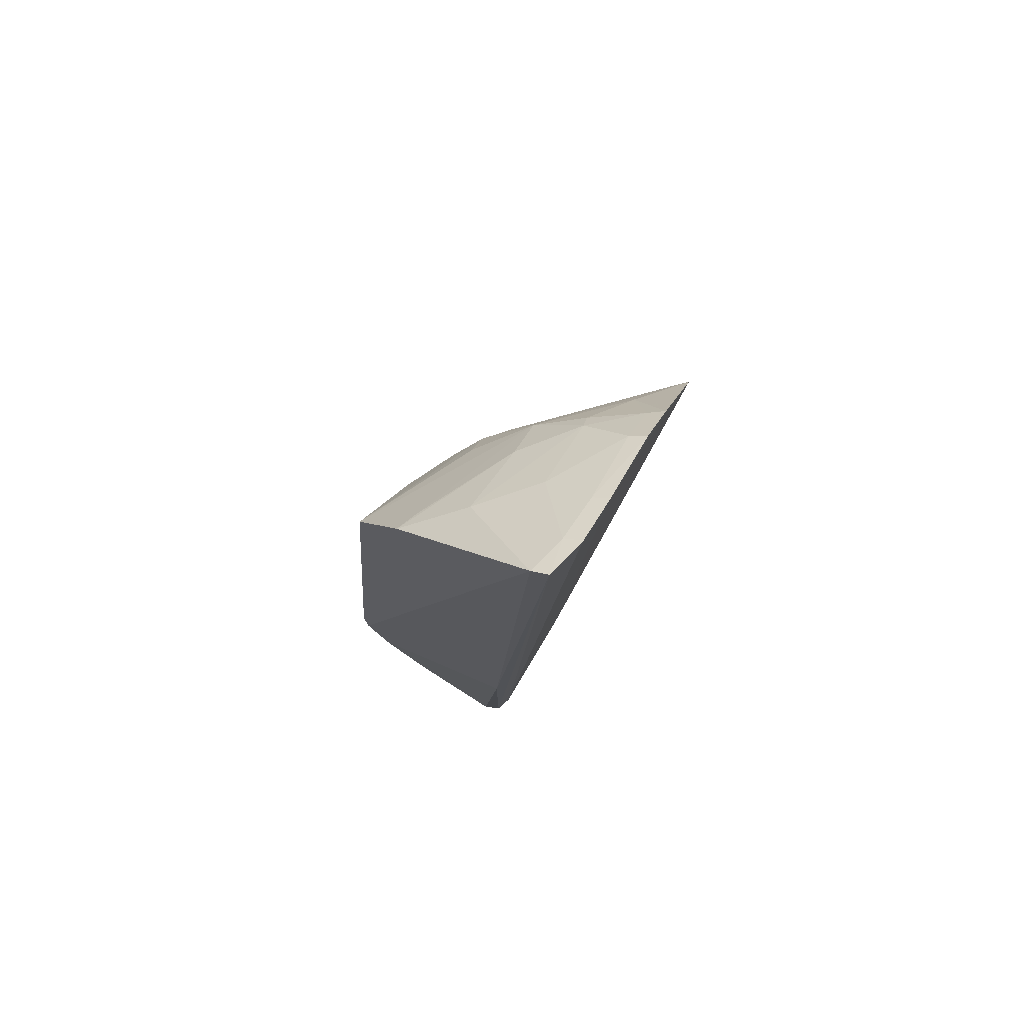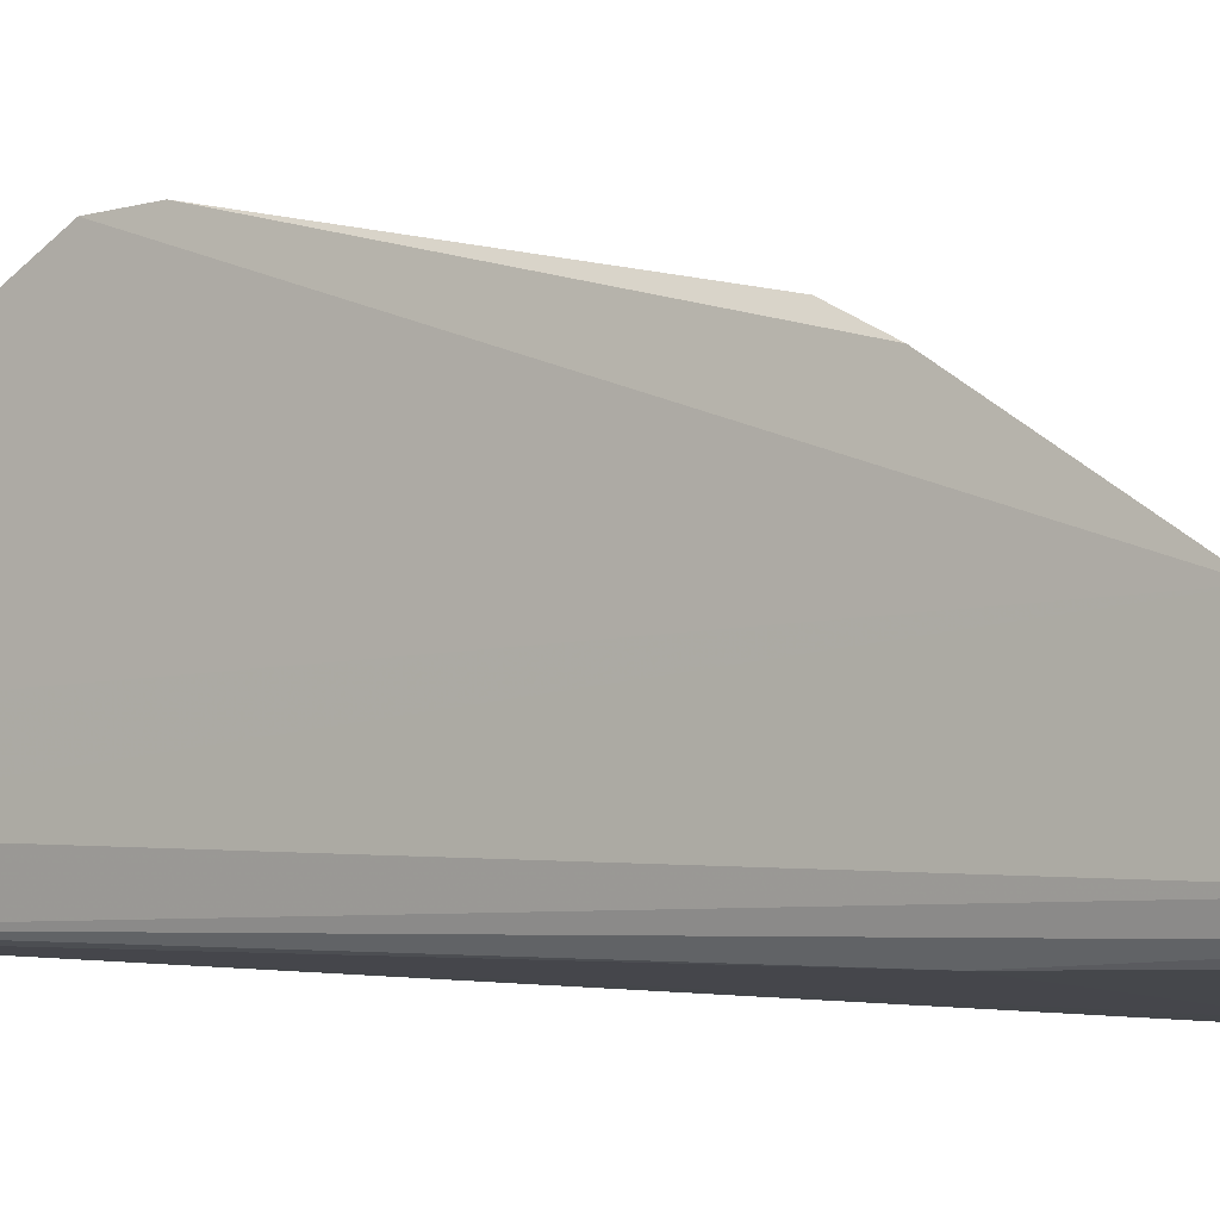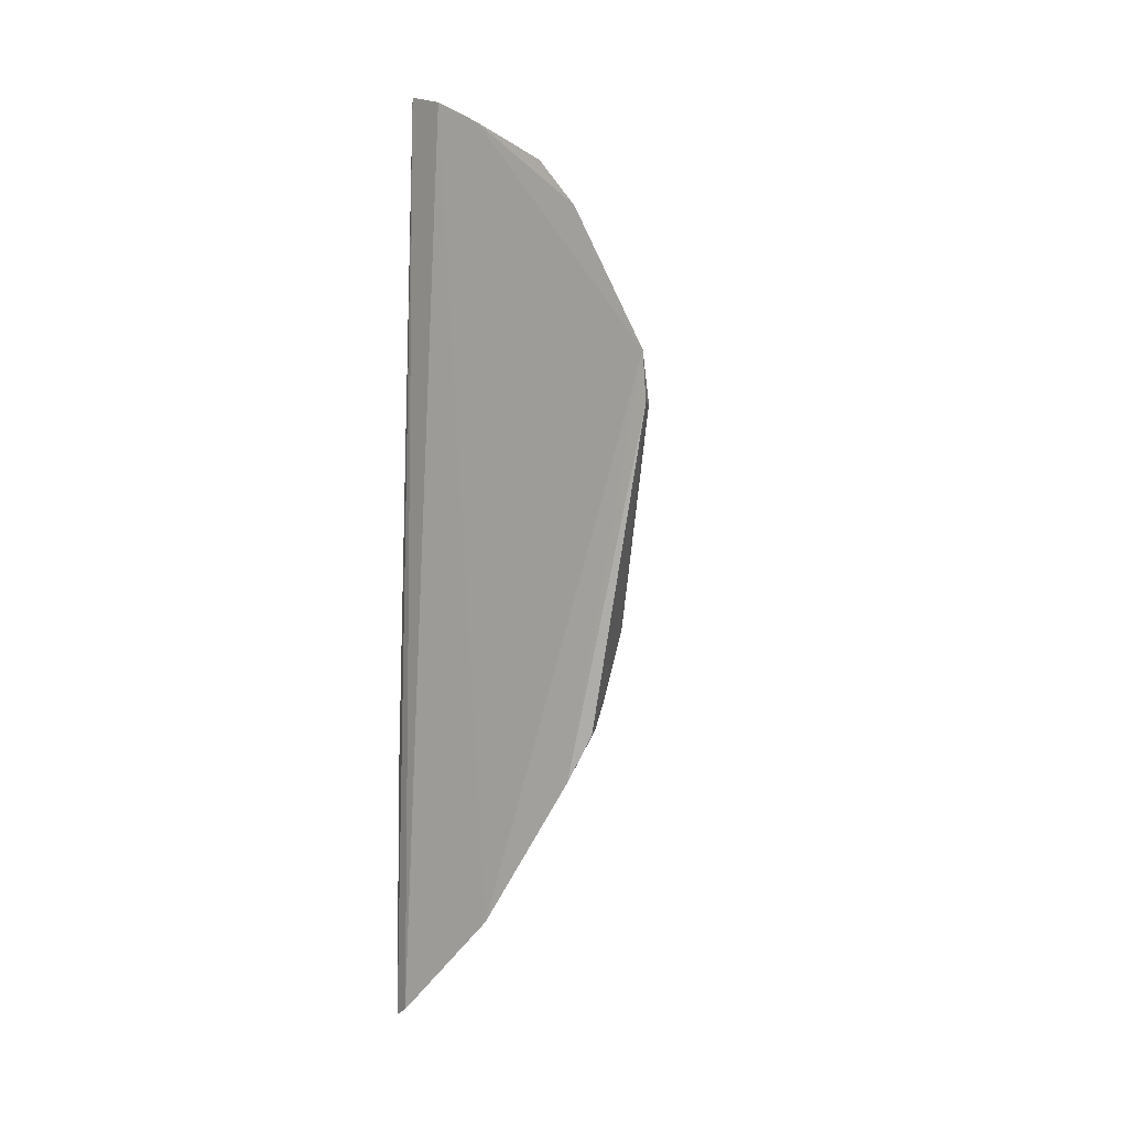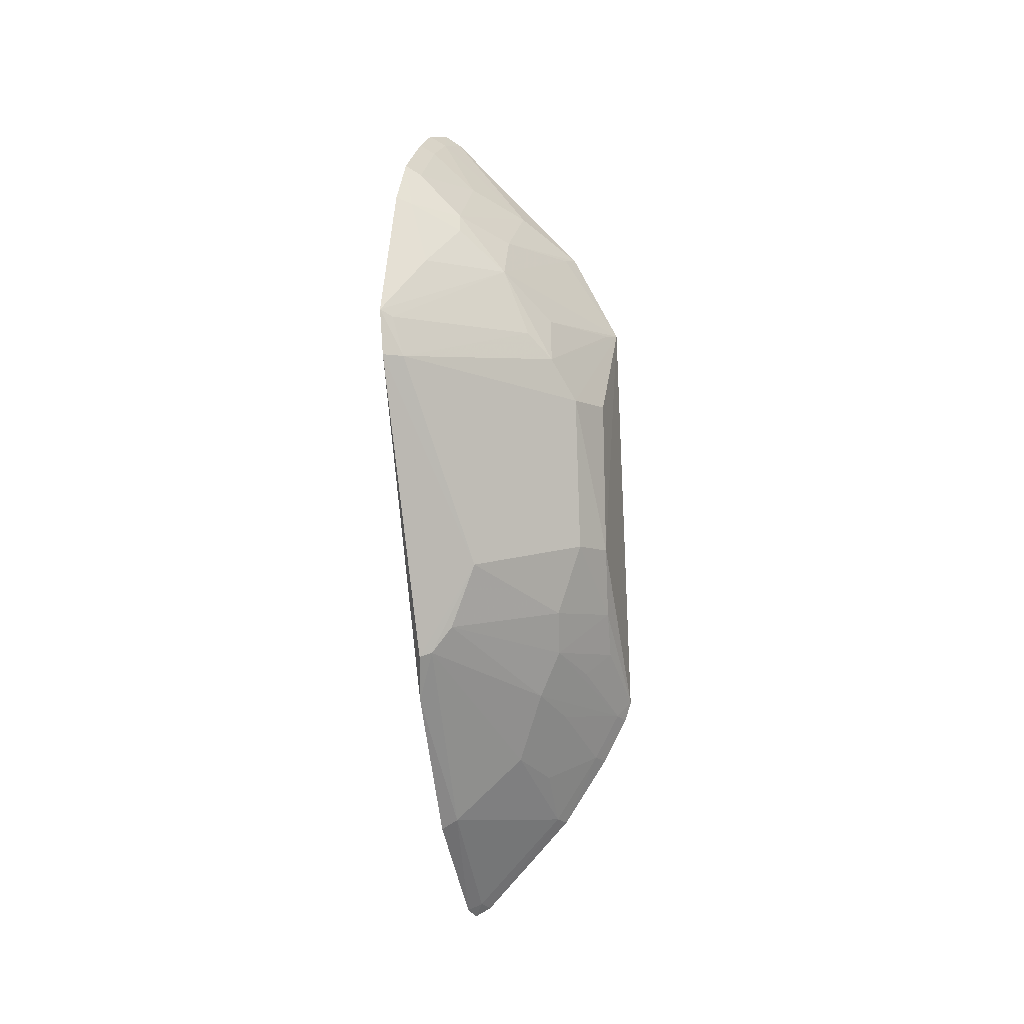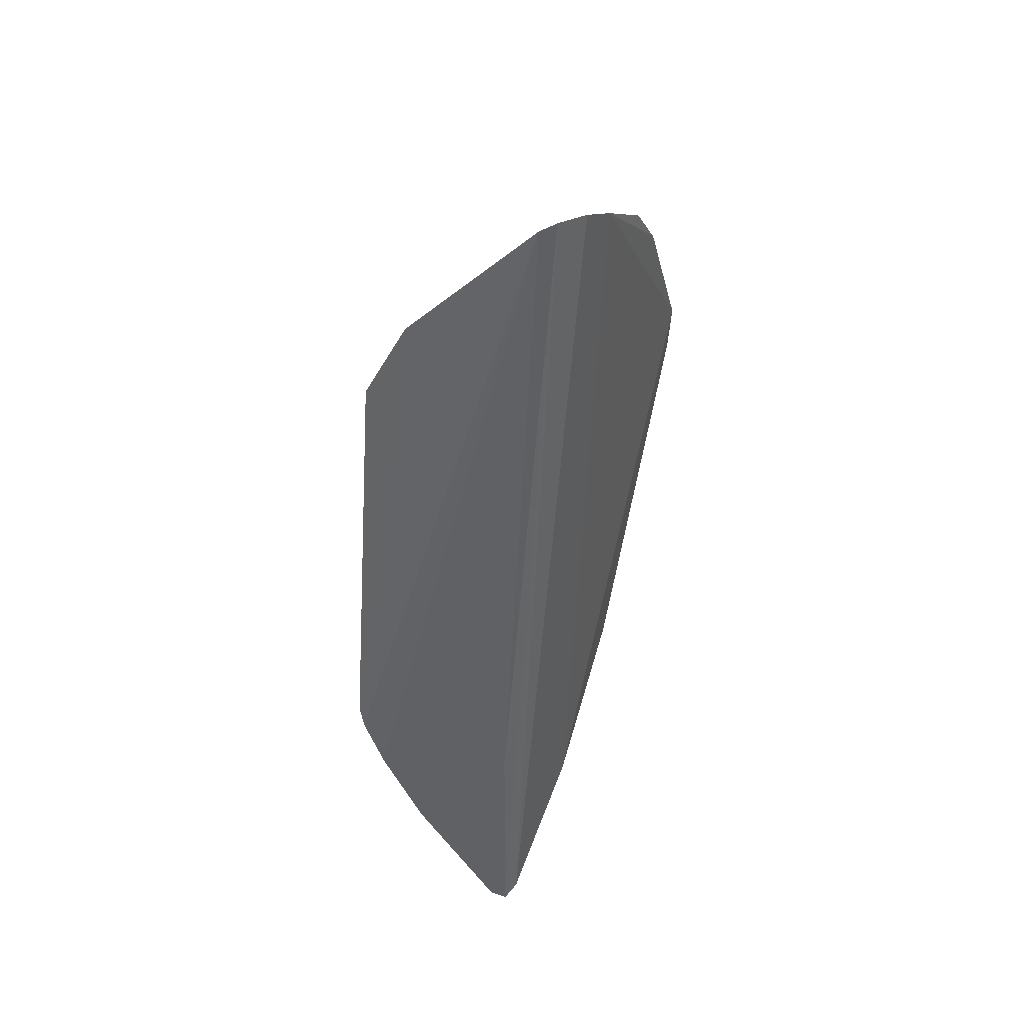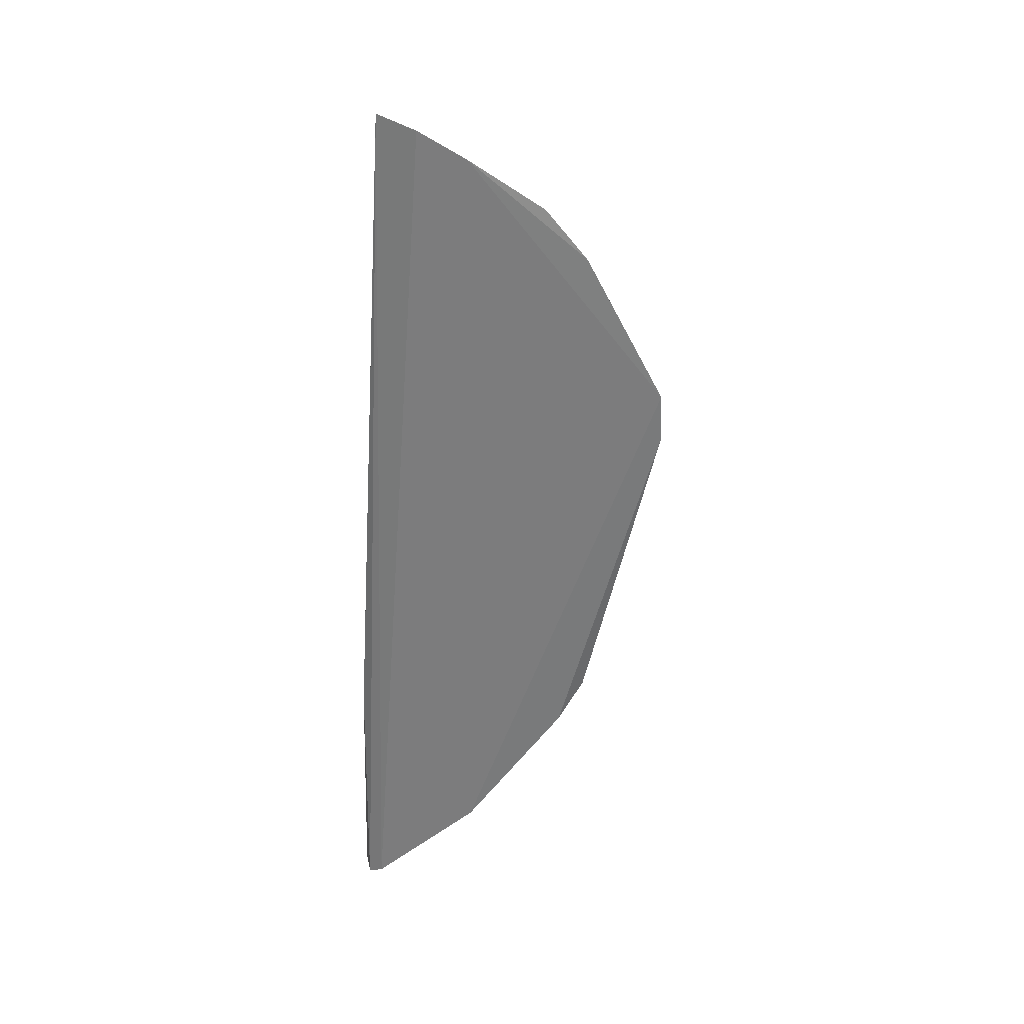
<metadata>
{"format":"obj","ext":"obj","renderer":"f3d","projection":"perspective","resolution":1024,"background":"white","views":[{"elev":78.5,"azim":-149.8,"up":"+Y"},{"elev":-8.3,"azim":-51.7,"up":"+Z"},{"elev":0.9,"azim":-52.8,"up":"+Y"},{"elev":-5.0,"azim":10.5,"up":"+Y"},{"elev":41.4,"azim":-153.1,"up":"+Y"},{"elev":27.0,"azim":-79.0,"up":"+Y"}]}
</metadata>
<code>
v 0.1729 -0.1596 0.234
v 0.2857 -0.005447 0.2302
v 0.1538 0.2175 0.4381
v 0.1551 0.4104 0.2636
v 0.1737 -0.009208 0.2348
v 0.2802 0.2578 0.2578
v 0.1493 0.4031 0.2892
v 0.1747 0.02954 0.3876
v 0.238 -0.09208 0.2275
v 0.2814 -0.01824 0.2279
v 0.2631 0.1018 0.3257
v 0.165 -0.09037 0.3125
v 0.169 -0.1541 0.244
v 0.2498 0.3144 0.2577
v 0.1822 -0.1541 0.2296
v 0.1651 0.4036 0.2614
v 0.2663 -0.04742 0.2268
v 0.2468 0.2274 0.3452
v 0.2774 0.1005 0.3007
v 0.2026 0.08671 0.3866
v 0.2466 0.03006 0.3132
v 0.1516 0.2466 0.4374
v 0.164 -0.001401 0.3752
v 0.178 -0.15 0.2397
v 0.1596 0.3969 0.286
v 0.2164 0.286 0.3559
v 0.2764 0.05659 0.2841
v 0.2612 0.2007 0.3317
v 0.2771 -0.01473 0.2374
v 0.2169 -0.0435 0.2971
v 0.1873 0.04625 0.385
v 0.2482 0.05669 0.326
v 0.149 0.3876 0.3194
v 0.1656 0.2171 0.4318
v 0.175 -0.08429 0.3103
v 0.1672 0.02688 0.3906
v 0.2333 -0.08897 0.2371
v 0.217 0.3394 0.2856
v 0.2444 0.2556 0.3308
v 0.2453 0.3115 0.2706
v 0.2326 0.2436 0.3555
v 0.2761 0.02893 0.2684
v 0.276 0.2 0.3015
v 0.2335 0.0006359 0.3105
v 0.1501 0.3313 0.3909
v 0.2318 -0.05761 0.2662
v 0.1866 0.3545 0.3159
v 0.2748 0.2556 0.2702
v 0.2149 0.3114 0.3312
v 0.1585 0.2426 0.432
v 0.2609 0.01536 0.2823
v 0.2612 -0.04464 0.2369
v 0.1725 0.2859 0.3996
v 0.1583 0.3824 0.3155
v 0.187 0.3244 0.3616
v 0.2458 -0.01416 0.2821
v 0.1888 0.3125 0.3694
v 0.1598 0.3538 0.3619
v 0.1591 0.3281 0.3852
v 0.1502 0.3601 0.3656
f 5 1 4
f 13 7 4
f 13 4 1
f 13 12 7
f 14 6 2
f 14 2 10
f 15 1 5
f 16 5 4
f 16 14 10
f 17 16 10
f 17 5 16
f 17 15 5
f 17 9 15
f 19 2 6
f 23 22 12
f 23 3 22
f 24 13 1
f 24 1 15
f 25 16 4
f 25 4 7
f 27 19 11
f 27 2 19
f 28 11 19
f 28 6 18
f 29 10 2
f 31 20 8
f 32 11 20
f 32 31 21
f 32 20 31
f 32 27 11
f 32 21 27
f 33 7 12
f 33 12 22
f 33 25 7
f 34 22 3
f 34 28 18
f 34 3 20
f 34 20 11
f 34 11 28
f 35 23 12
f 35 8 23
f 35 30 8
f 35 12 13
f 35 13 24
f 36 23 8
f 36 3 23
f 36 20 3
f 36 8 20
f 37 24 15
f 37 15 9
f 37 35 24
f 37 30 35
f 38 14 16
f 38 16 25
f 39 26 18
f 39 6 26
f 40 26 6
f 40 6 14
f 41 18 26
f 41 34 18
f 42 27 21
f 42 2 27
f 42 29 2
f 43 28 19
f 43 19 6
f 43 6 28
f 44 29 21
f 44 8 30
f 44 31 8
f 44 21 31
f 45 33 22
f 46 30 37
f 46 44 30
f 47 38 25
f 48 39 18
f 48 18 6
f 48 6 39
f 49 26 40
f 49 40 14
f 49 14 38
f 50 41 26
f 50 26 22
f 50 22 34
f 50 34 41
f 51 42 21
f 51 21 29
f 51 29 42
f 52 17 10
f 52 10 29
f 52 44 46
f 52 46 37
f 52 37 9
f 52 9 17
f 53 45 22
f 53 22 26
f 54 47 25
f 54 25 33
f 55 49 38
f 55 38 47
f 55 26 49
f 56 52 29
f 56 29 44
f 56 44 52
f 57 53 26
f 57 26 55
f 58 55 47
f 58 47 54
f 59 57 55
f 59 45 53
f 59 53 57
f 59 55 58
f 60 58 54
f 60 54 33
f 60 33 45
f 60 59 58
f 60 45 59

</code>
